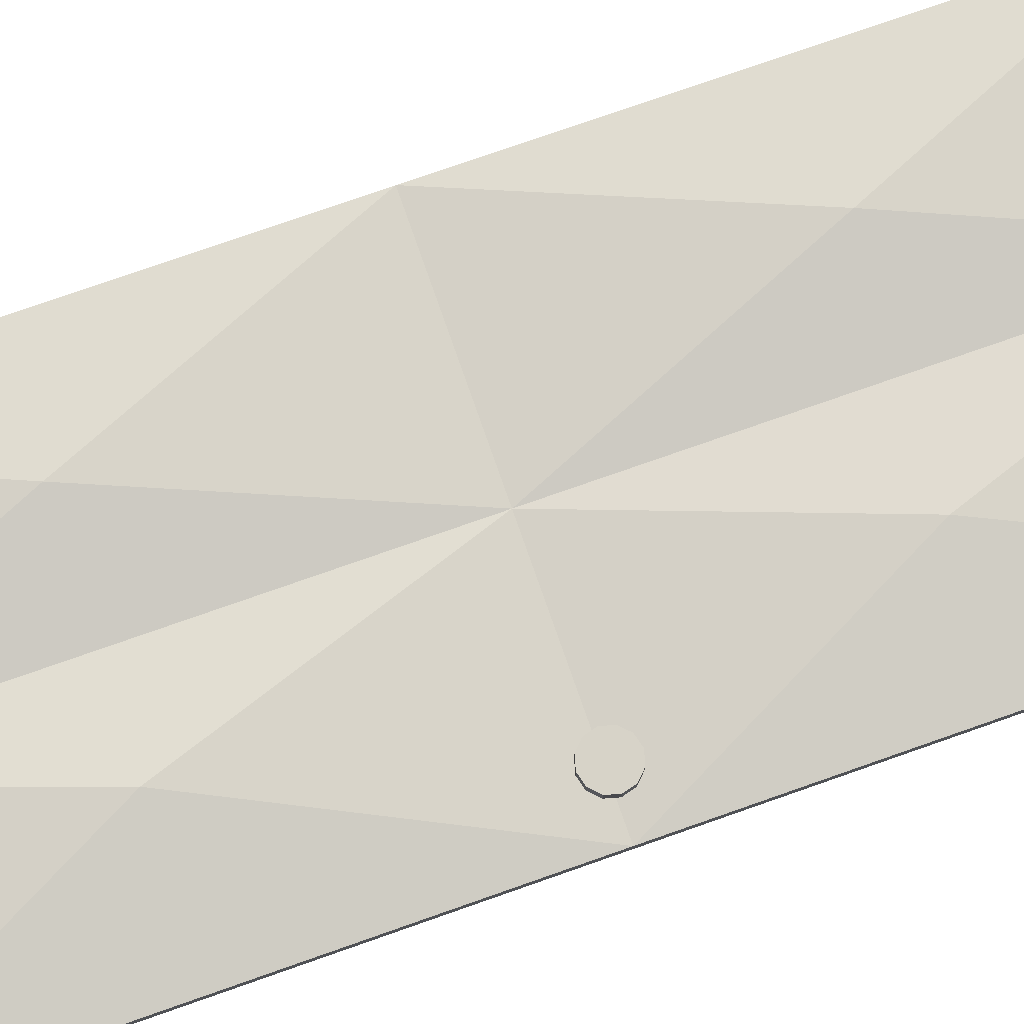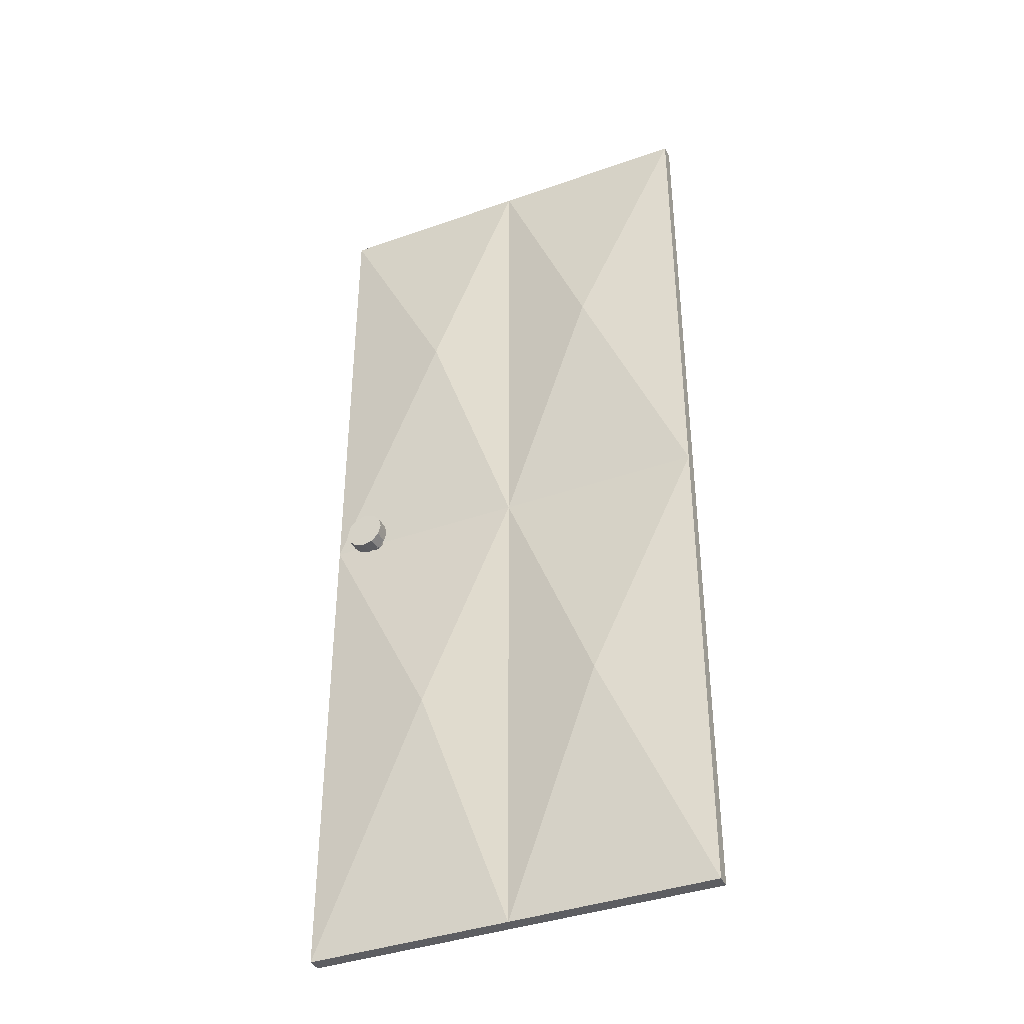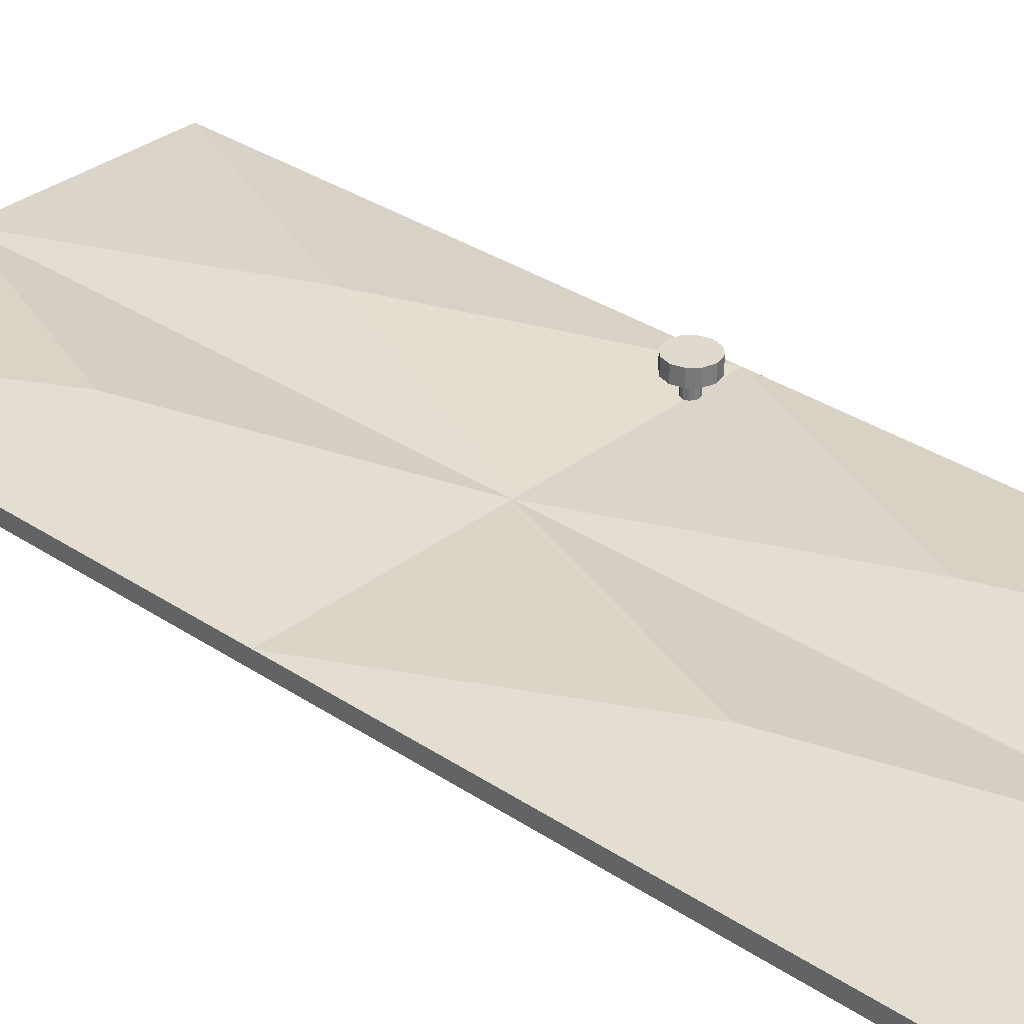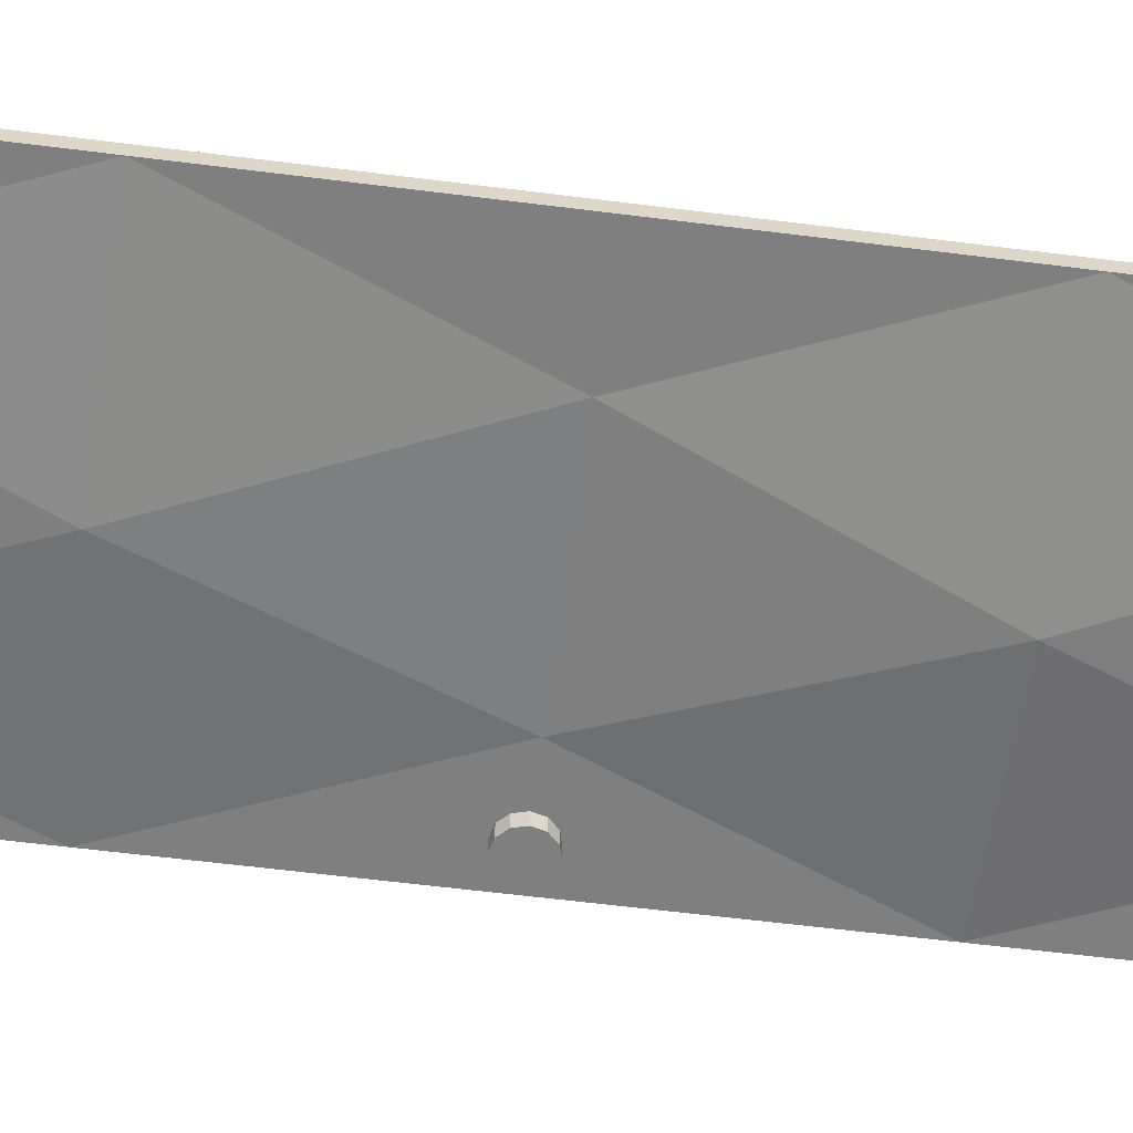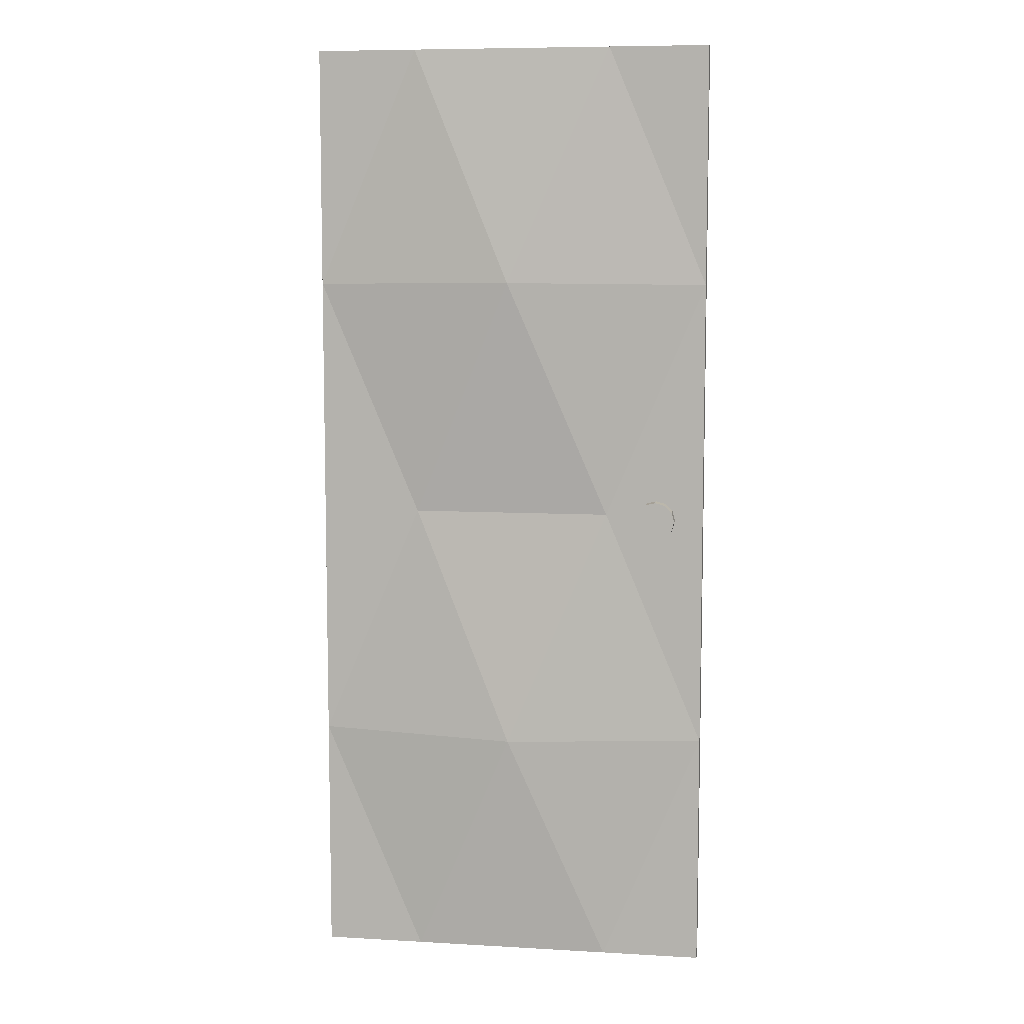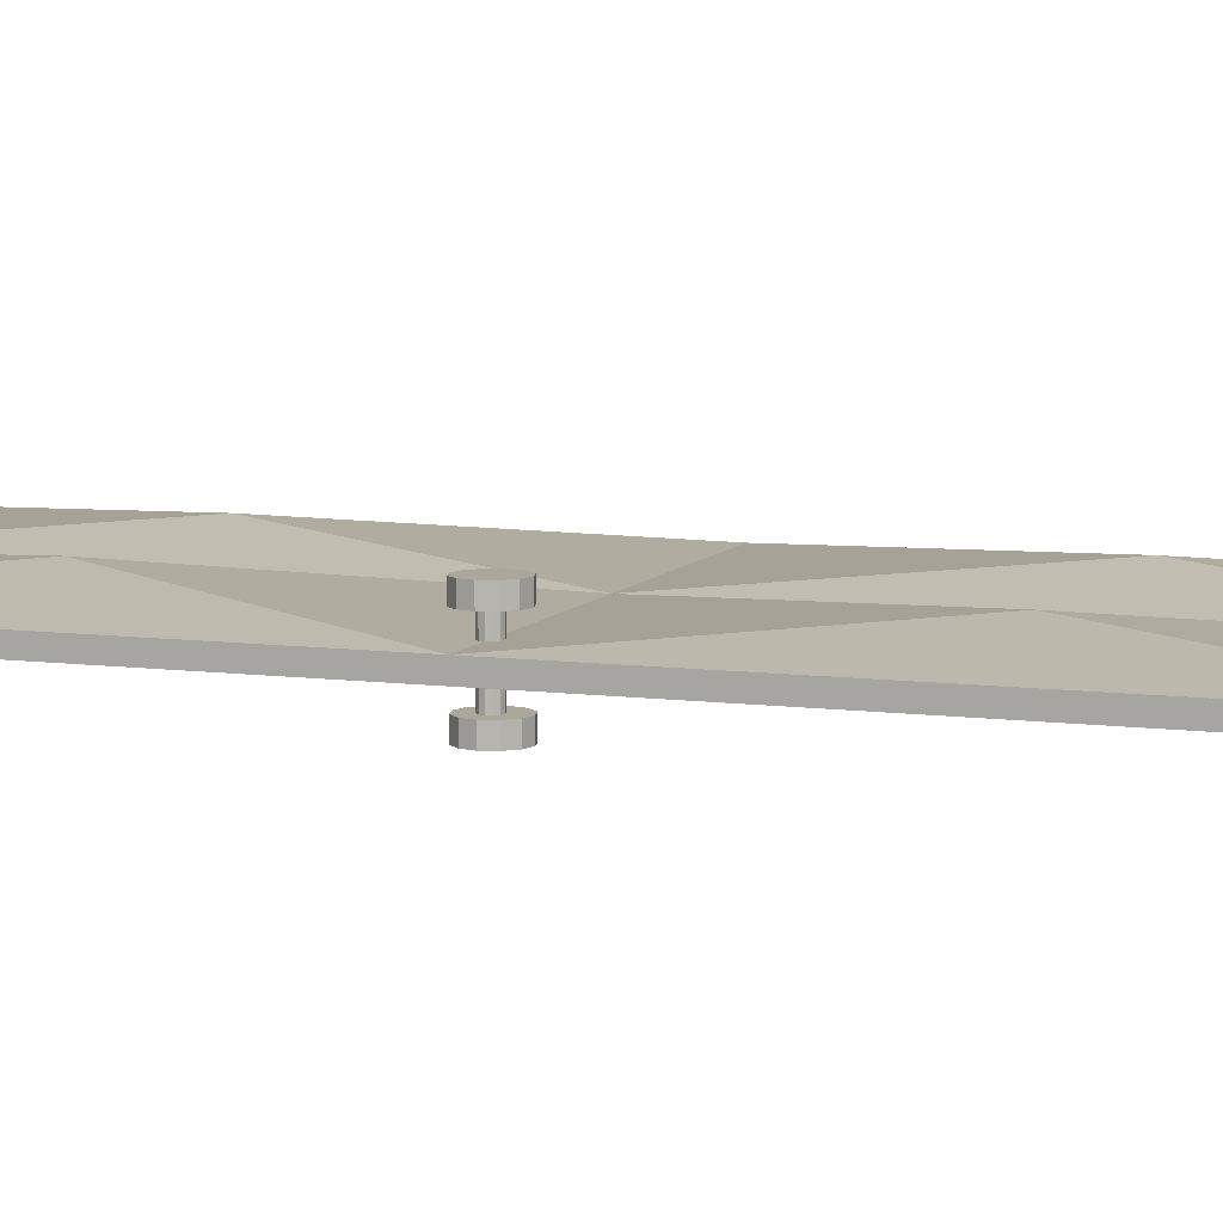
<metadata>
{"format":"obj","ext":"obj","renderer":"f3d","projection":"perspective","resolution":1024,"background":"white","views":[{"elev":77.1,"azim":-109.3,"up":"+Z"},{"elev":-38.9,"azim":24.0,"up":"+Y"},{"elev":32.6,"azim":132.9,"up":"+Z"},{"elev":-59.8,"azim":82.6,"up":"+Z"},{"elev":8.1,"azim":-171.0,"up":"+Y"},{"elev":8.2,"azim":-69.8,"up":"+Z"}]}
</metadata>
<code>
v -0.1075 -0.00375 -0.1425
v -0.1229 0.05375 -0.1425
v -0.1229 0.05375 -0.2225
v -0.1075 -0.00375 -0.2225
v -0.165 0.09584 -0.1425
v -0.165 0.09584 -0.2225
v -0.2225 0.1112 -0.1425
v -0.2225 0.1112 -0.2225
v -0.28 0.09584 -0.1425
v -0.28 0.09584 -0.2225
v -0.3221 0.05375 -0.1425
v -0.3221 0.05375 -0.2225
v -0.3375 -0.00375 -0.1425
v -0.3375 -0.00375 -0.2225
v -0.3221 -0.06125 -0.1425
v -0.3221 -0.06125 -0.2225
v -0.28 -0.1033 -0.1425
v -0.28 -0.1033 -0.2225
v -0.2225 -0.1188 -0.1425
v -0.2225 -0.1188 -0.2225
v -0.165 -0.1033 -0.1425
v -0.165 -0.1033 -0.2225
v -0.1229 -0.06125 -0.1425
v -0.1229 -0.06125 -0.2225
v -0.1175 -0.00375 0.2175
v -0.1329 0.05375 0.2175
v -0.1329 0.05375 0.1375
v -0.1175 -0.00375 0.1375
v -0.175 0.09584 0.2175
v -0.175 0.09584 0.1375
v -0.2325 0.1112 0.2175
v -0.2325 0.1112 0.1375
v -0.29 0.09584 0.2175
v -0.29 0.09584 0.1375
v -0.3321 0.05375 0.2175
v -0.3321 0.05375 0.1375
v -0.3475 -0.00375 0.2175
v -0.3475 -0.00375 0.1375
v -0.3321 -0.06125 0.2175
v -0.3321 -0.06125 0.1375
v -0.29 -0.1033 0.2175
v -0.29 -0.1033 0.1375
v -0.2325 -0.1188 0.2175
v -0.2325 -0.1188 0.1375
v -0.175 -0.1033 0.2175
v -0.175 -0.1033 0.1375
v -0.1329 -0.06125 0.2175
v -0.1329 -0.06125 0.1375
v -0.2675 0.00125 0.1875
v -0.2621 -0.01875 0.1875
v -0.2621 -0.01875 -0.1825
v -0.2675 0.00125 -0.1825
v -0.2475 -0.03339 0.1875
v -0.2475 -0.03339 -0.1825
v -0.2275 -0.03875 0.1875
v -0.2275 -0.03875 -0.1825
v -0.2075 -0.03339 0.1875
v -0.2075 -0.03339 -0.1825
v -0.1929 -0.01875 0.1875
v -0.1929 -0.01875 -0.1825
v -0.1875 0.00125 0.1875
v -0.1875 0.00125 -0.1825
v -0.1929 0.02125 0.1875
v -0.1929 0.02125 -0.1825
v -0.2075 0.03589 0.1875
v -0.2075 0.03589 -0.1825
v -0.2275 0.04125 0.1875
v -0.2275 0.04125 -0.1825
v -0.2475 0.03589 0.1875
v -0.2475 0.03589 -0.1825
v -0.2621 0.02125 0.1875
v -0.2621 0.02125 -0.1825
v -0.4975 -2.799 0.0475
v -0.4975 -2.799 -0.0325
v -0.4975 -1.396 -0.0325
v -0.4975 0.00625 -0.0325
v -0.4975 1.409 -0.0325
v -0.4975 2.811 -0.0325
v -0.4975 2.811 0.0475
v -0.4975 1.409 0.0475
v -0.4975 0.00625 0.0475
v -0.4975 -1.396 0.0475
v 1.863 -2.799 0.0475
v 1.863 -1.396 0.0475
v 1.863 0.00625 0.0475
v 1.863 1.409 0.0475
v 1.863 2.811 0.0475
v 1.863 2.811 -0.0325
v 1.863 1.409 -0.0325
v 1.863 0.00625 -0.0325
v 1.863 -1.396 -0.0325
v 1.863 -2.799 -0.0325
v 0.6825 -2.799 0.0475
v 1.272 -2.799 -0.0325
v 0.6825 -2.799 -0.0325
v 0.0925 -2.799 -0.0325
v 0.0925 2.811 -0.0325
v 0.6825 2.811 -0.0325
v 1.272 2.811 -0.0325
v 0.6825 2.811 0.0475
v 0.1725 -1.326 0.1375
v 0.1925 1.439 0.1475
v 0.6825 0.00625 0.0475
v 0.6825 1.409 0.0475
v 1.252 1.429 0.1475
v 1.252 -1.396 0.1475
v 0.6825 -1.396 0.0475
v 1.272 0.00625 -0.0325
v 0.6925 -1.426 -0.1225
v 0.6925 1.419 -0.1425
v 0.0925 0.00625 -0.0325
v 0.6825 0.00625 -0.0325
o group507937764
g mesh507937764
f 4 3 2 1
f 3 6 5 2
f 6 8 7 5
f 8 10 9 7
f 10 12 11 9
f 12 14 13 11
f 14 16 15 13
f 16 18 17 15
f 18 20 19 17
f 20 22 21 19
f 22 24 23 21
f 24 4 1 23
f 1 2 5 7 9 11 13 15 17 19 21 23
f 24 22 20 18 16 14 12 10 8 6 3 4
o group1170317054
g mesh1170317054
f 28 27 26 25
f 27 30 29 26
f 30 32 31 29
f 32 34 33 31
f 34 36 35 33
f 36 38 37 35
f 38 40 39 37
f 40 42 41 39
f 42 44 43 41
f 44 46 45 43
f 46 48 47 45
f 48 28 25 47
f 25 26 29 31 33 35 37 39 41 43 45 47
f 48 46 44 42 40 38 36 34 32 30 27 28
o group652015225
g mesh652015225
f 52 51 50 49
f 51 54 53 50
f 54 56 55 53
f 56 58 57 55
f 58 60 59 57
f 60 62 61 59
f 62 64 63 61
f 64 66 65 63
f 66 68 67 65
f 68 70 69 67
f 70 72 71 69
f 72 52 49 71
f 49 50 53 55 57 59 61 63 65 67 69 71
f 72 70 68 66 64 62 60 58 56 54 51 52
o group1139619275
g mesh1139619275
f 82 81 80 79 78 77 76 75 74 73
f 92 91 90 89 88 87 86 85 84 83
f 74 96 95 94 92 83 93 73
f 100 87 88 99 98 97 78 79
f 93 101 73
f 75 96 74
f 103 102 81
f 102 79 80
f 103 105 104
f 104 105 100
f 101 81 82
f 107 106 103
f 93 106 107
f 102 80 81
f 103 104 102
f 103 85 105
f 85 86 105
f 101 103 81
f 101 107 103
f 106 85 103
f 106 84 85
f 105 86 87
f 105 87 100
f 102 104 100
f 102 100 79
f 101 82 73
f 93 107 101
f 93 83 106
f 83 84 106
f 108 89 90
f 109 94 95
f 110 97 98
f 109 108 91
f 75 111 109
f 110 99 89
f 110 111 77
f 108 112 110
f 108 110 89
f 99 88 89
f 110 98 99
f 110 77 97
f 77 78 97
f 110 112 111
f 111 76 77
f 111 112 109
f 75 76 111
f 75 109 96
f 109 95 96
f 109 91 94
f 91 92 94
f 108 90 91
f 109 112 108

</code>
